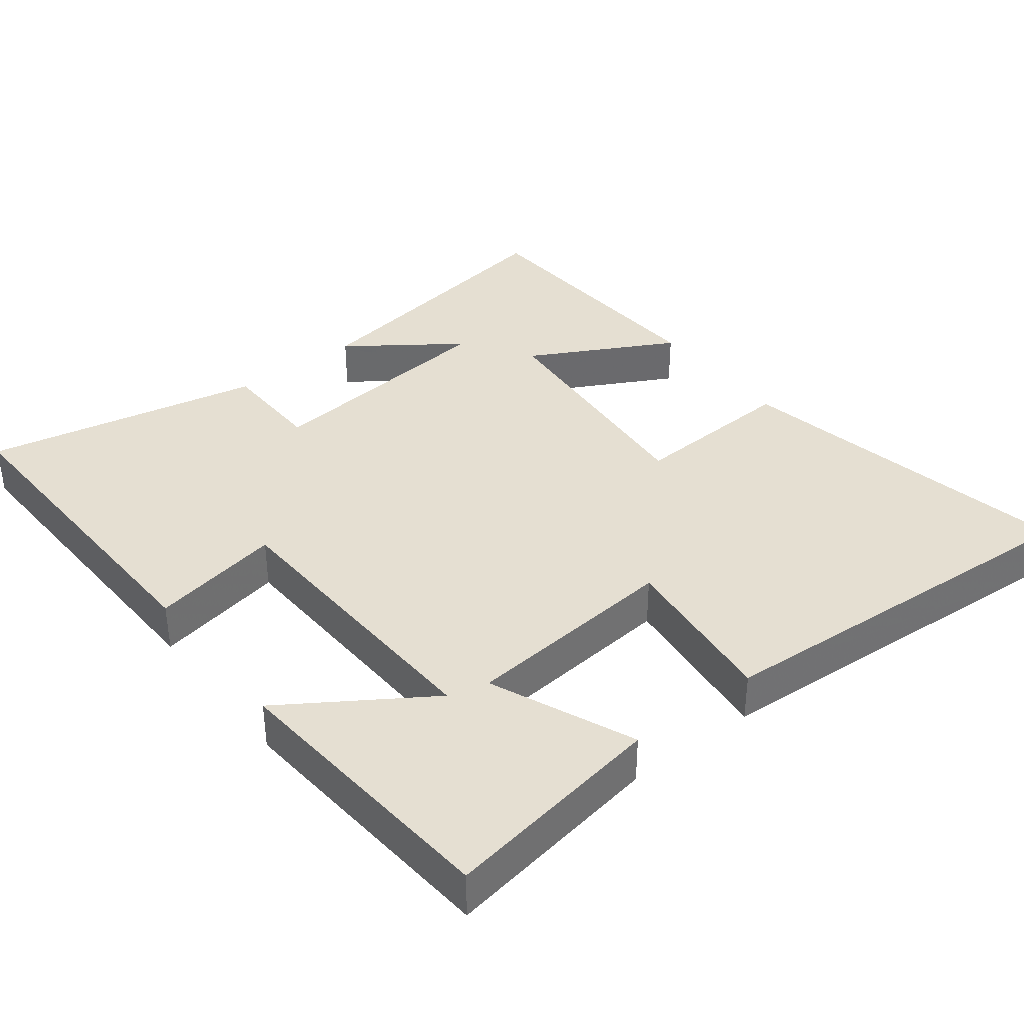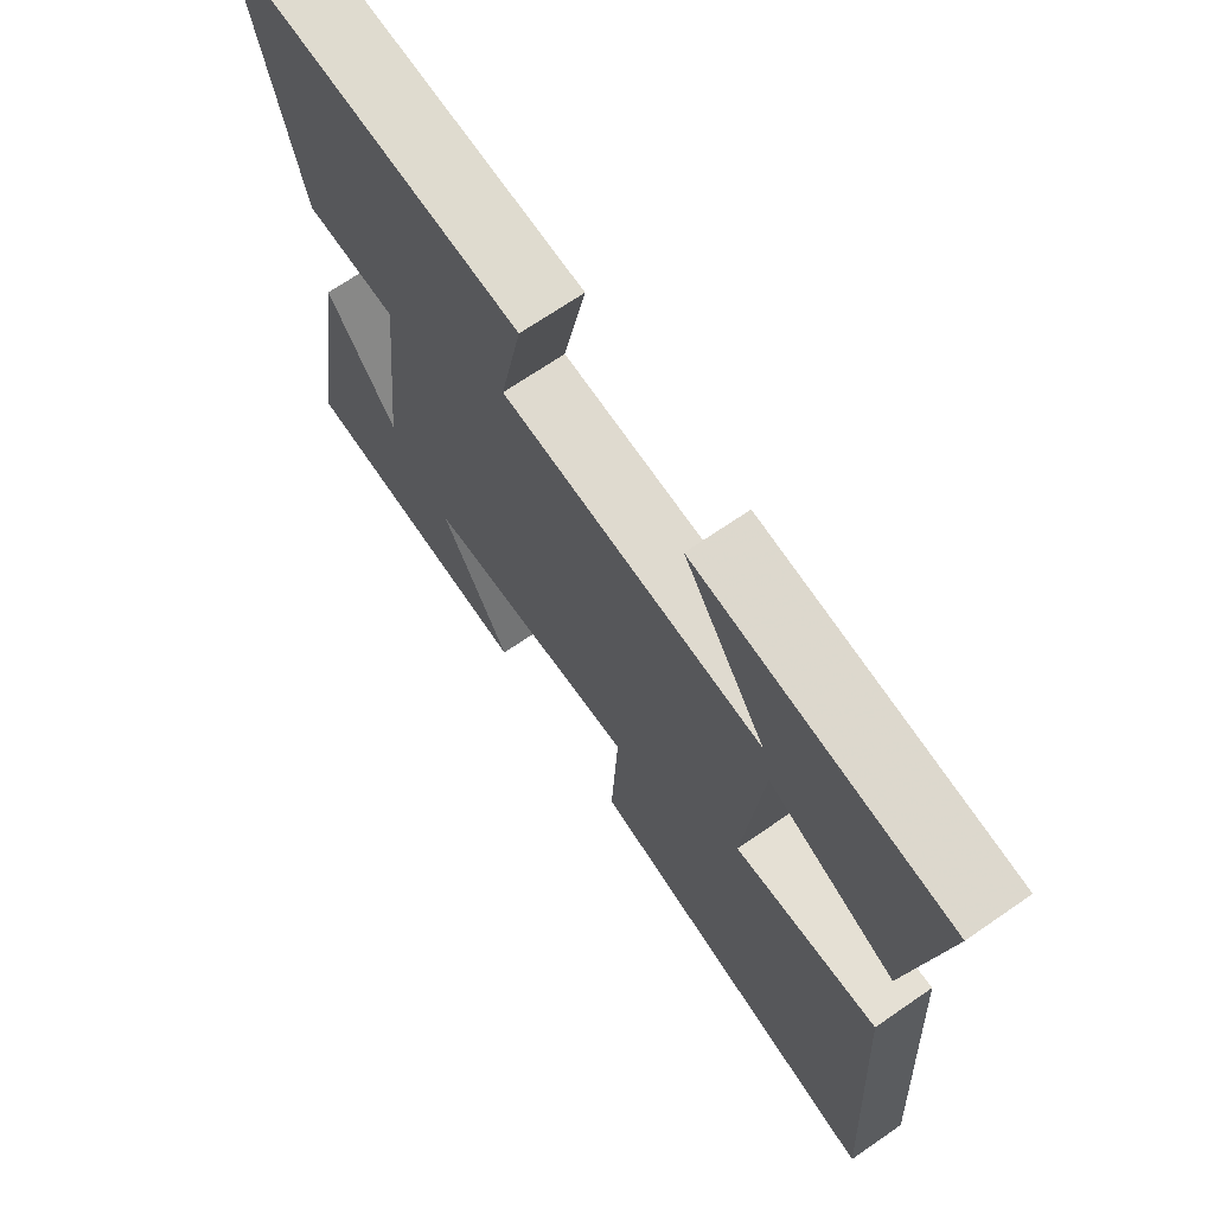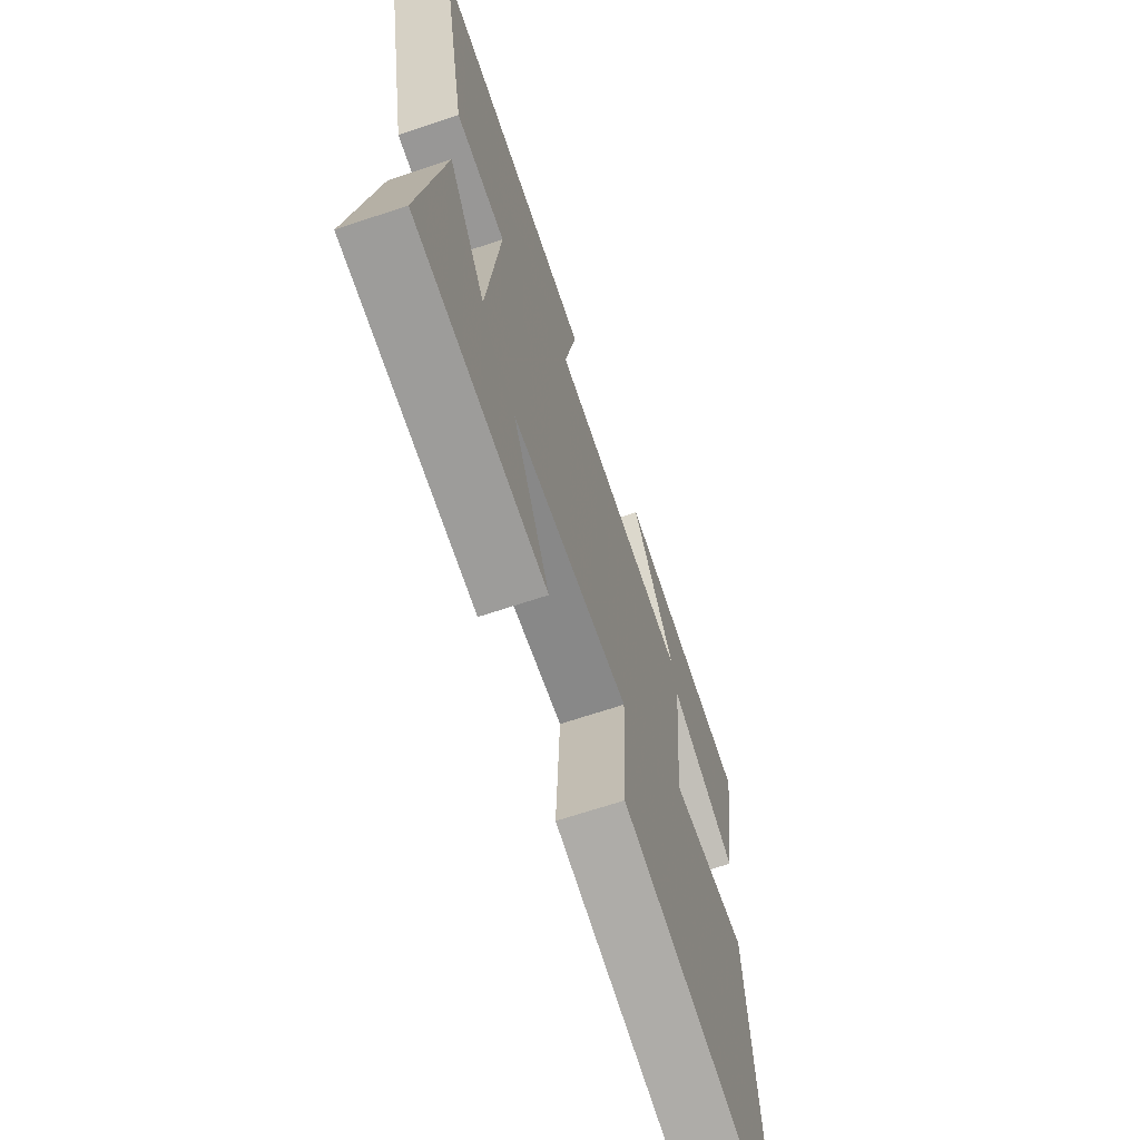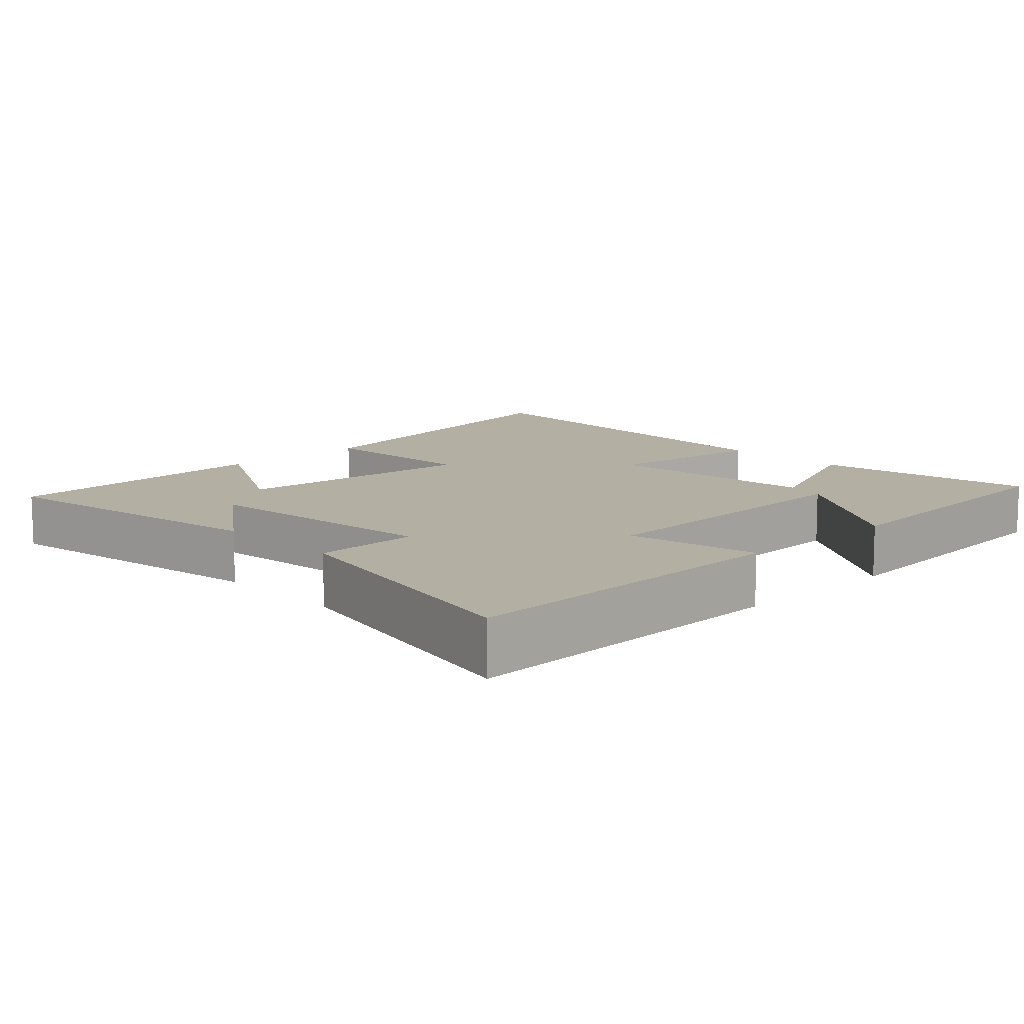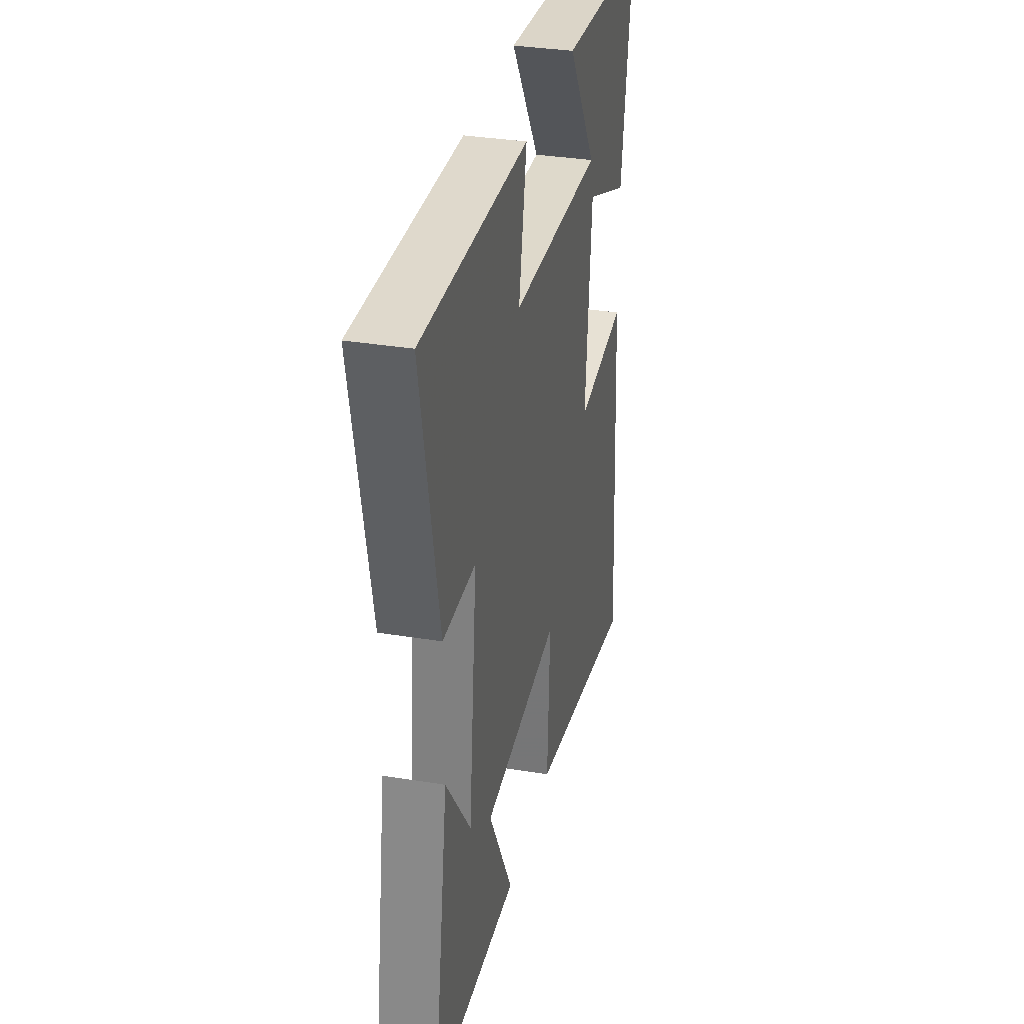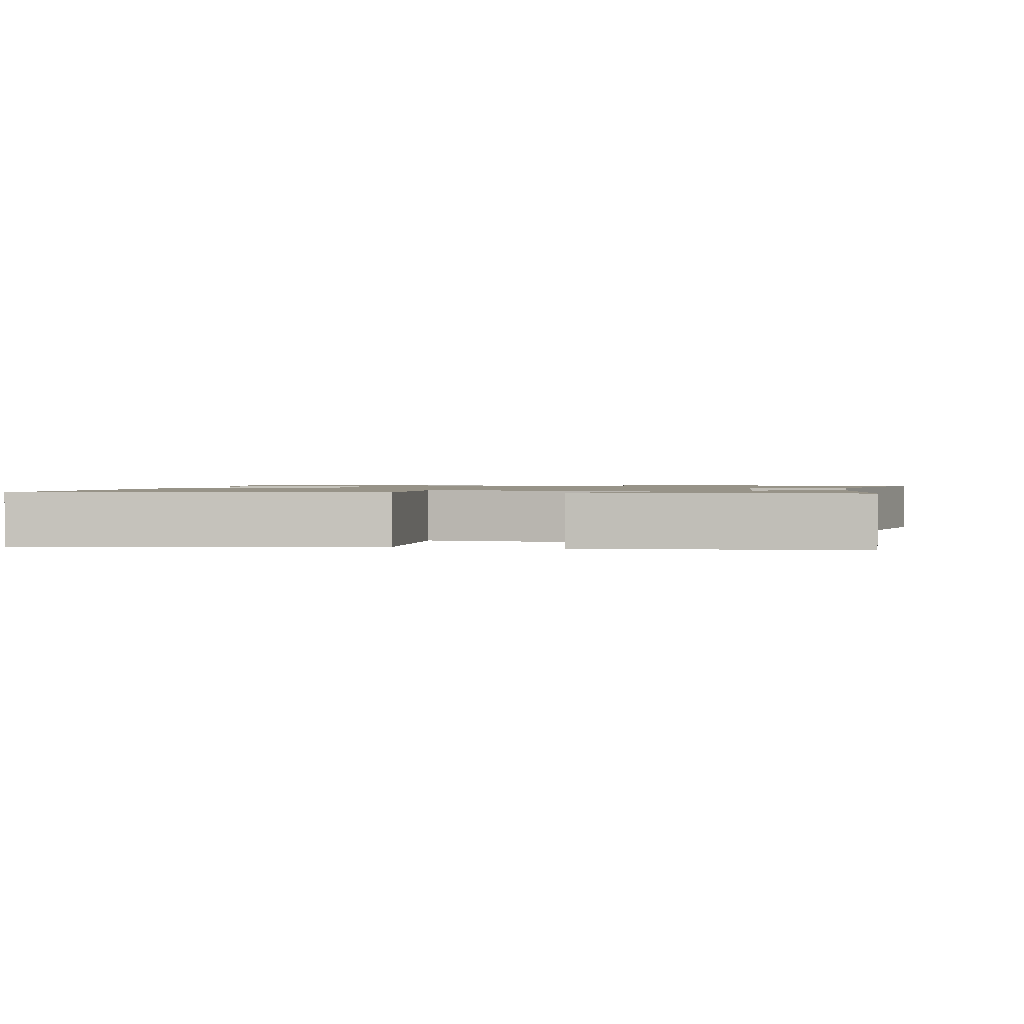
<metadata>
{"format":"obj","ext":"obj","renderer":"f3d","projection":"perspective","resolution":1024,"background":"white","views":[{"elev":37.3,"azim":52.1,"up":"+Y"},{"elev":69.2,"azim":55.4,"up":"+Z"},{"elev":-67.2,"azim":-71.4,"up":"+Z"},{"elev":11.1,"azim":-43.6,"up":"+Y"},{"elev":33.7,"azim":-77.4,"up":"+Z"},{"elev":1.3,"azim":-168.1,"up":"+Y"}]}
</metadata>
<code>
v -0.58 0.07 0.513
v -0.099 0.07 0.5
v -0.135 0.07 0.315
v 0.283 0.07 0.299
v 0.151 0.07 0.5
v 0.551 0.07 0.469
v 0.5 0.07 0.156
v 0.297 0.07 0.241
v 0.269 0.07 -0.063
v 0.5 0.07 -0.036
v 0.535 0.07 -0.594
v 0.046 0.07 -0.5
v 0.057 0.07 -0.266
v -0.289 0.07 -0.296
v -0.18 0.07 -0.5
v -0.566 0.07 -0.479
v -0.5 0.07 -0.072
v -0.389 0.07 -0.227
v -0.353 0.07 0.117
v -0.5 0.07 0.12
v -0.58 0 0.513
v -0.099 0 0.5
v -0.135 0 0.315
v 0.283 0 0.299
v 0.151 0 0.5
v 0.551 0 0.469
v 0.5 0 0.156
v 0.297 0 0.241
v 0.269 0 -0.063
v 0.5 0 -0.036
v 0.535 0 -0.594
v 0.046 0 -0.5
v 0.057 0 -0.266
v -0.289 0 -0.296
v -0.18 0 -0.5
v -0.566 0 -0.479
v -0.5 0 -0.072
v -0.389 0 -0.227
v -0.353 0 0.117
v -0.5 0 0.12
f 19 20 1 2
f 18 19 2 3
f 16 17 18
f 14 15 16 18
f 13 14 18 3
f 10 11 12 13
f 9 10 13
f 8 9 13 3
f 6 7 8
f 4 5 6
f 4 6 8
f 3 4 8
f 22 21 40 39
f 23 22 39 38
f 38 37 36
f 38 36 35 34
f 23 38 34 33
f 33 32 31 30
f 33 30 29
f 23 33 29 28
f 28 27 26
f 26 25 24
f 28 26 24
f 28 24 23
f 1 21 22 2
f 2 22 23 3
f 3 23 24 4
f 4 24 25 5
f 5 25 26 6
f 6 26 27 7
f 7 27 28 8
f 8 28 29 9
f 9 29 30 10
f 10 30 31 11
f 11 31 32 12
f 12 32 33 13
f 13 33 34 14
f 14 34 35 15
f 15 35 36 16
f 16 36 37 17
f 17 37 38 18
f 18 38 39 19
f 19 39 40 20
f 20 40 21 1

</code>
